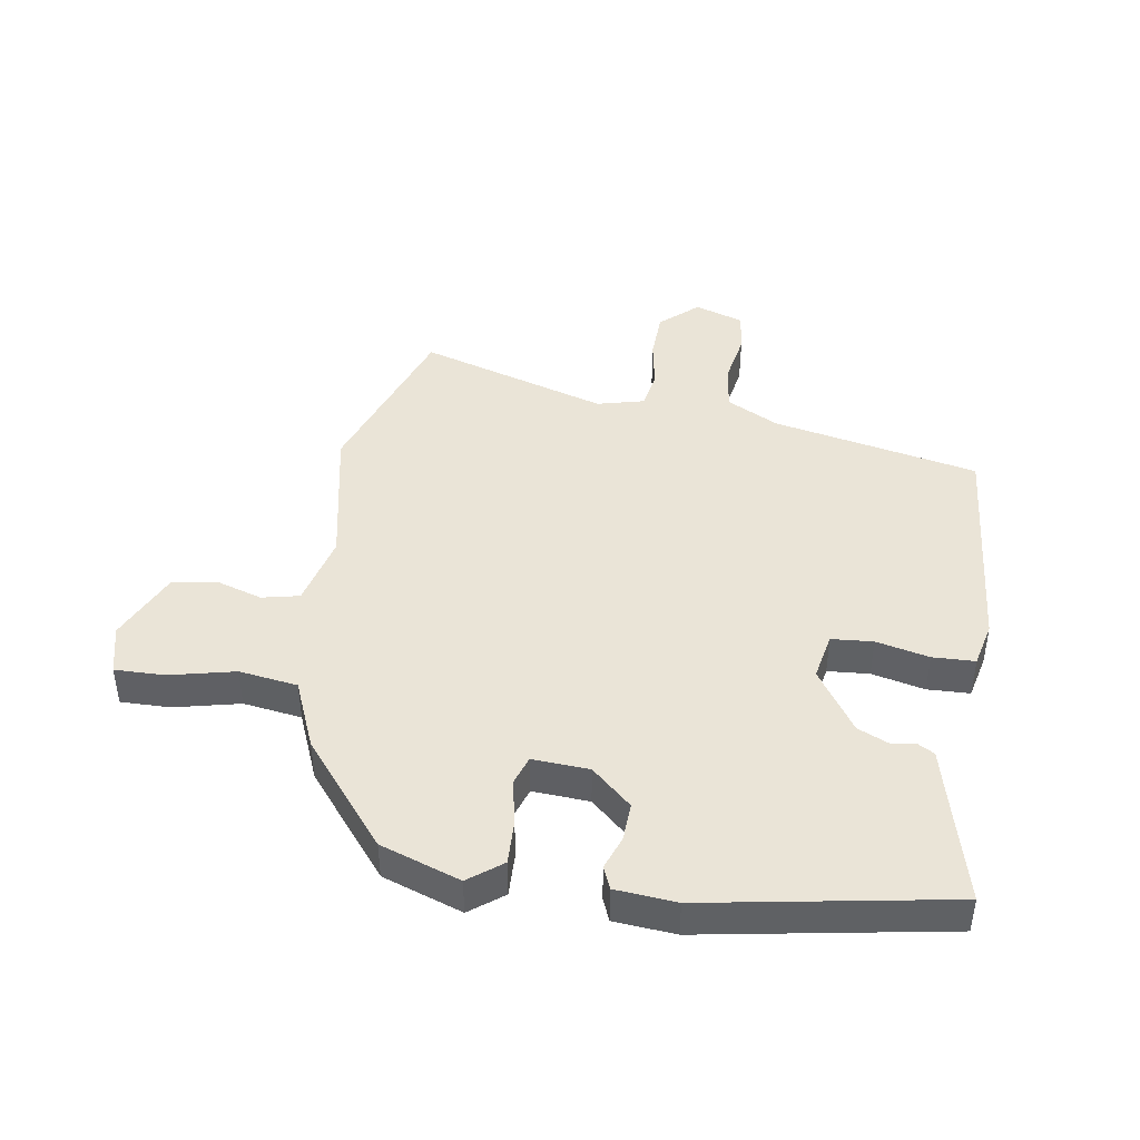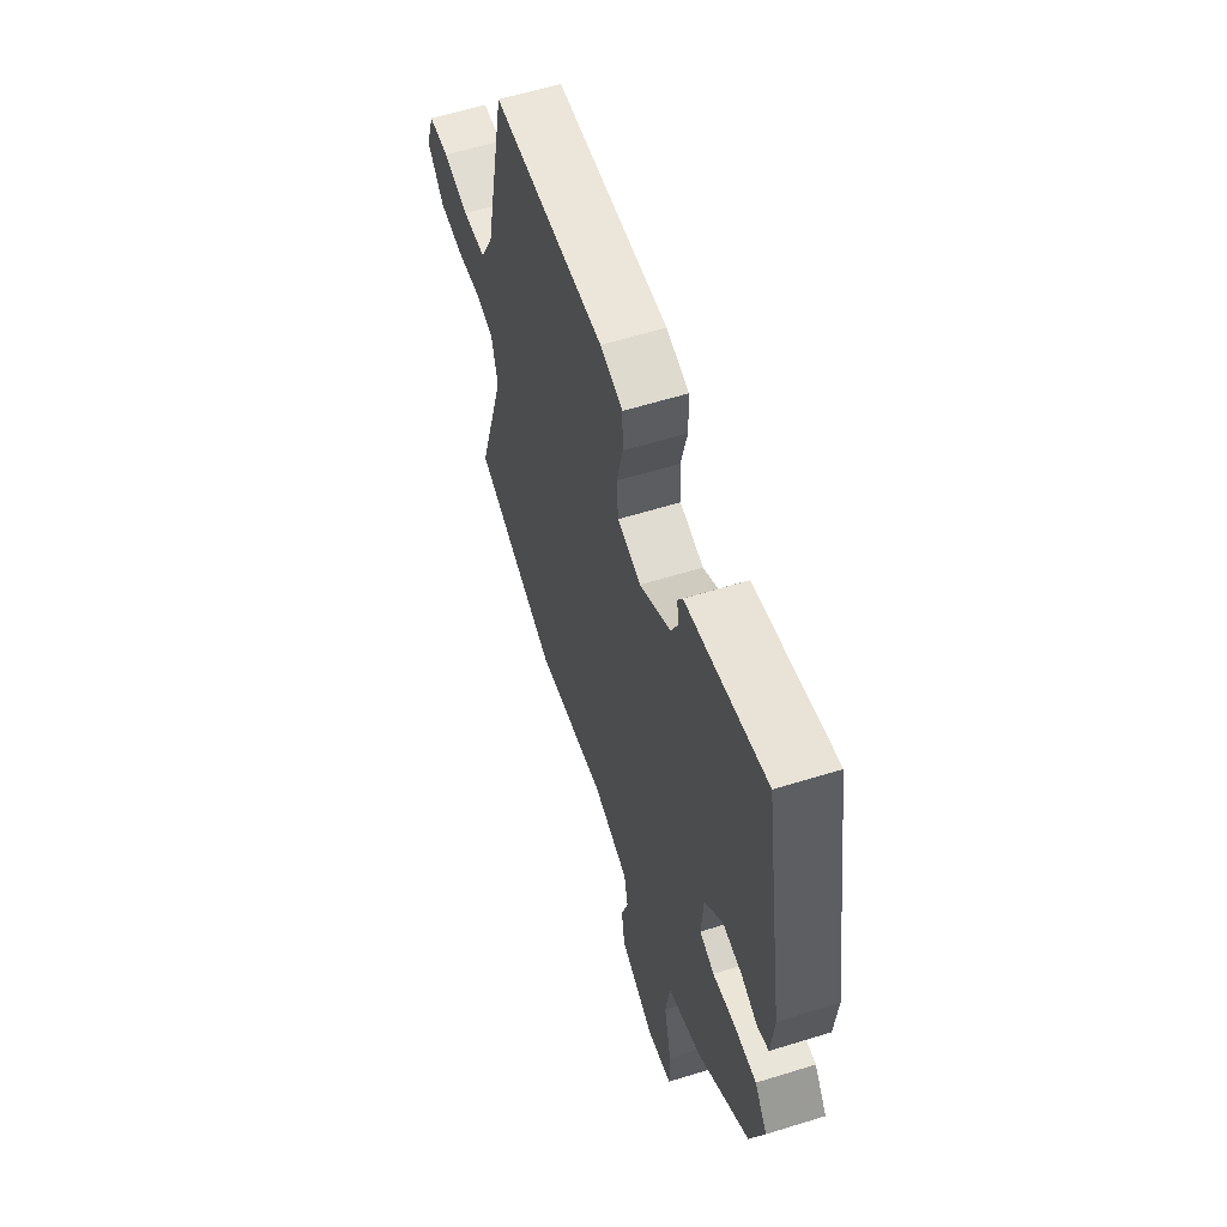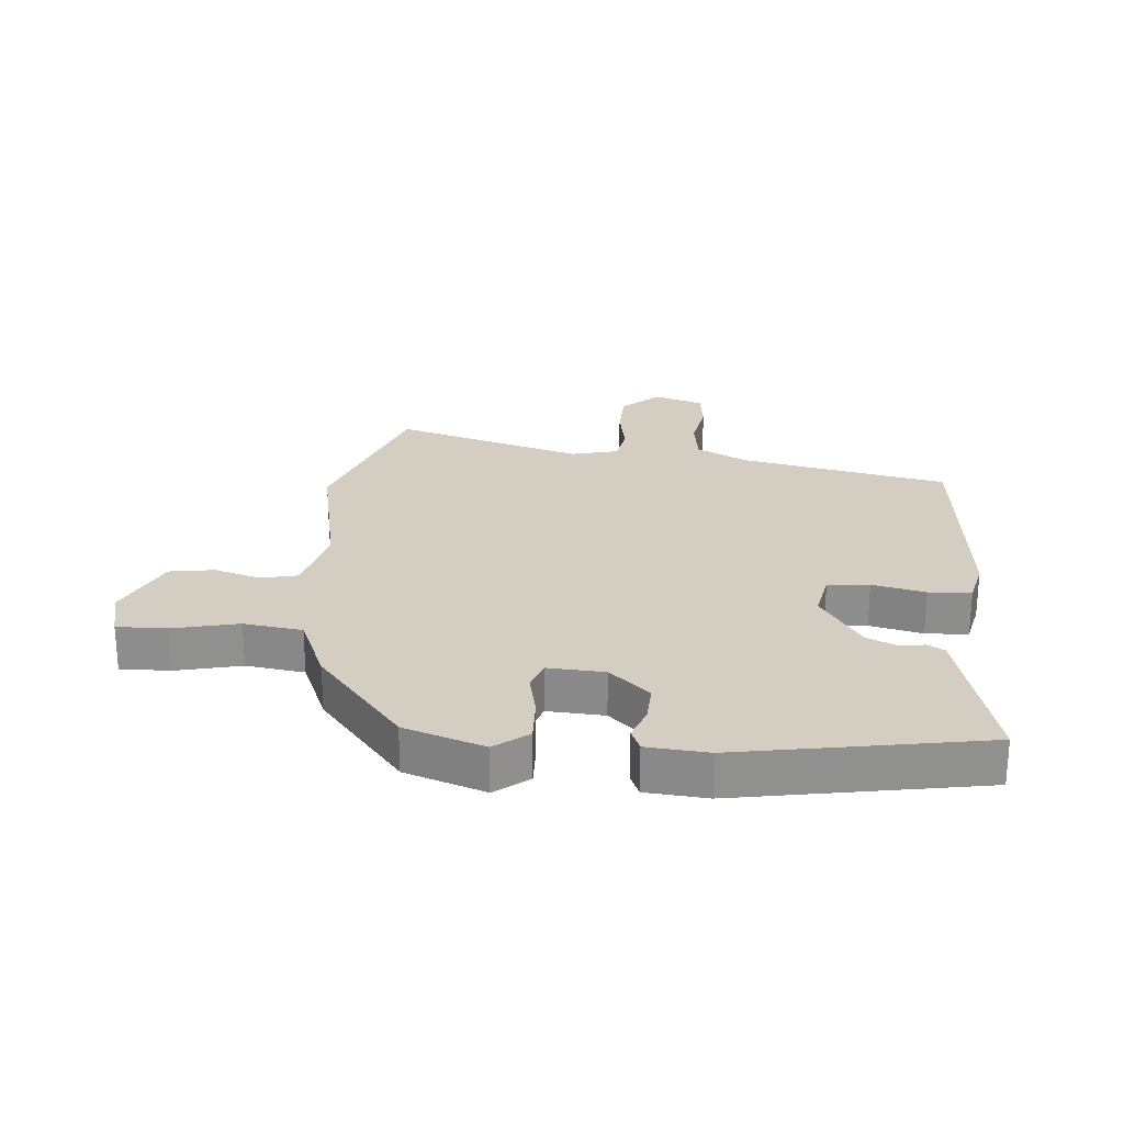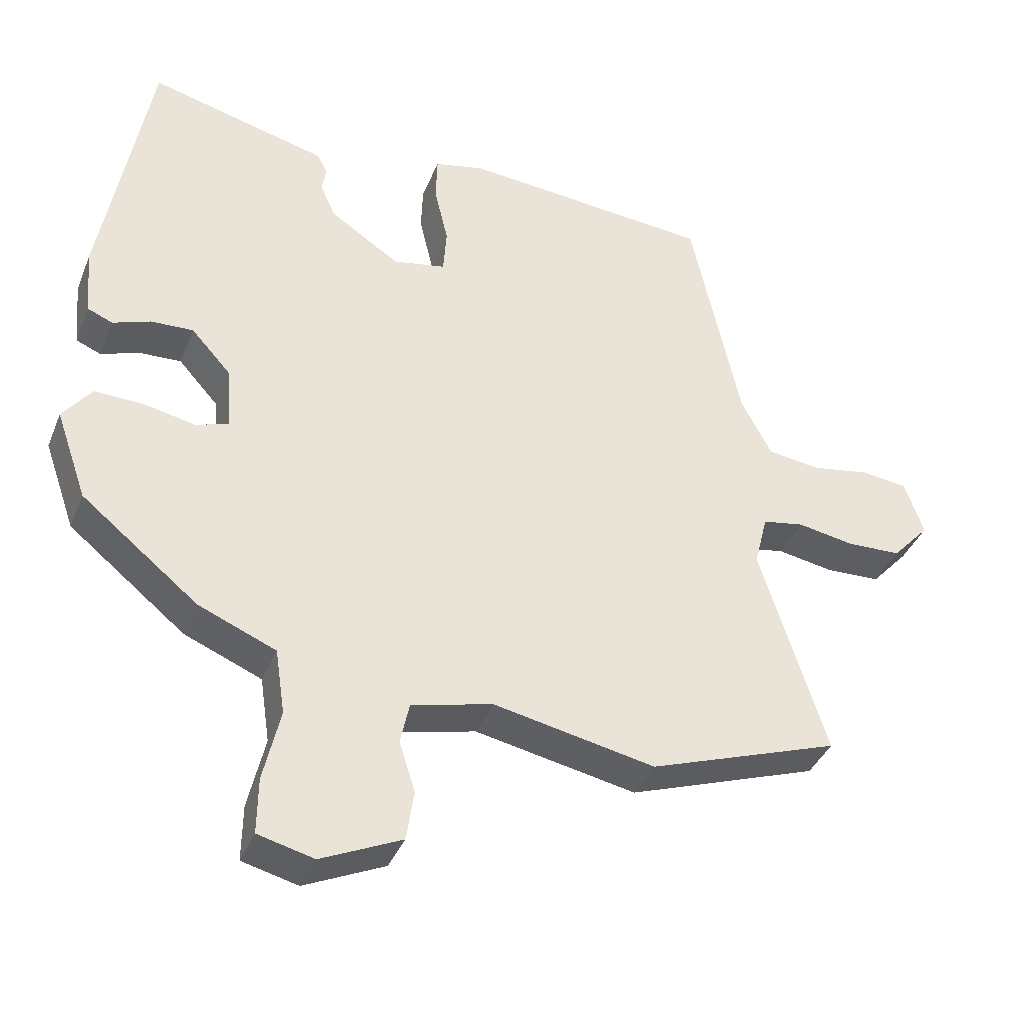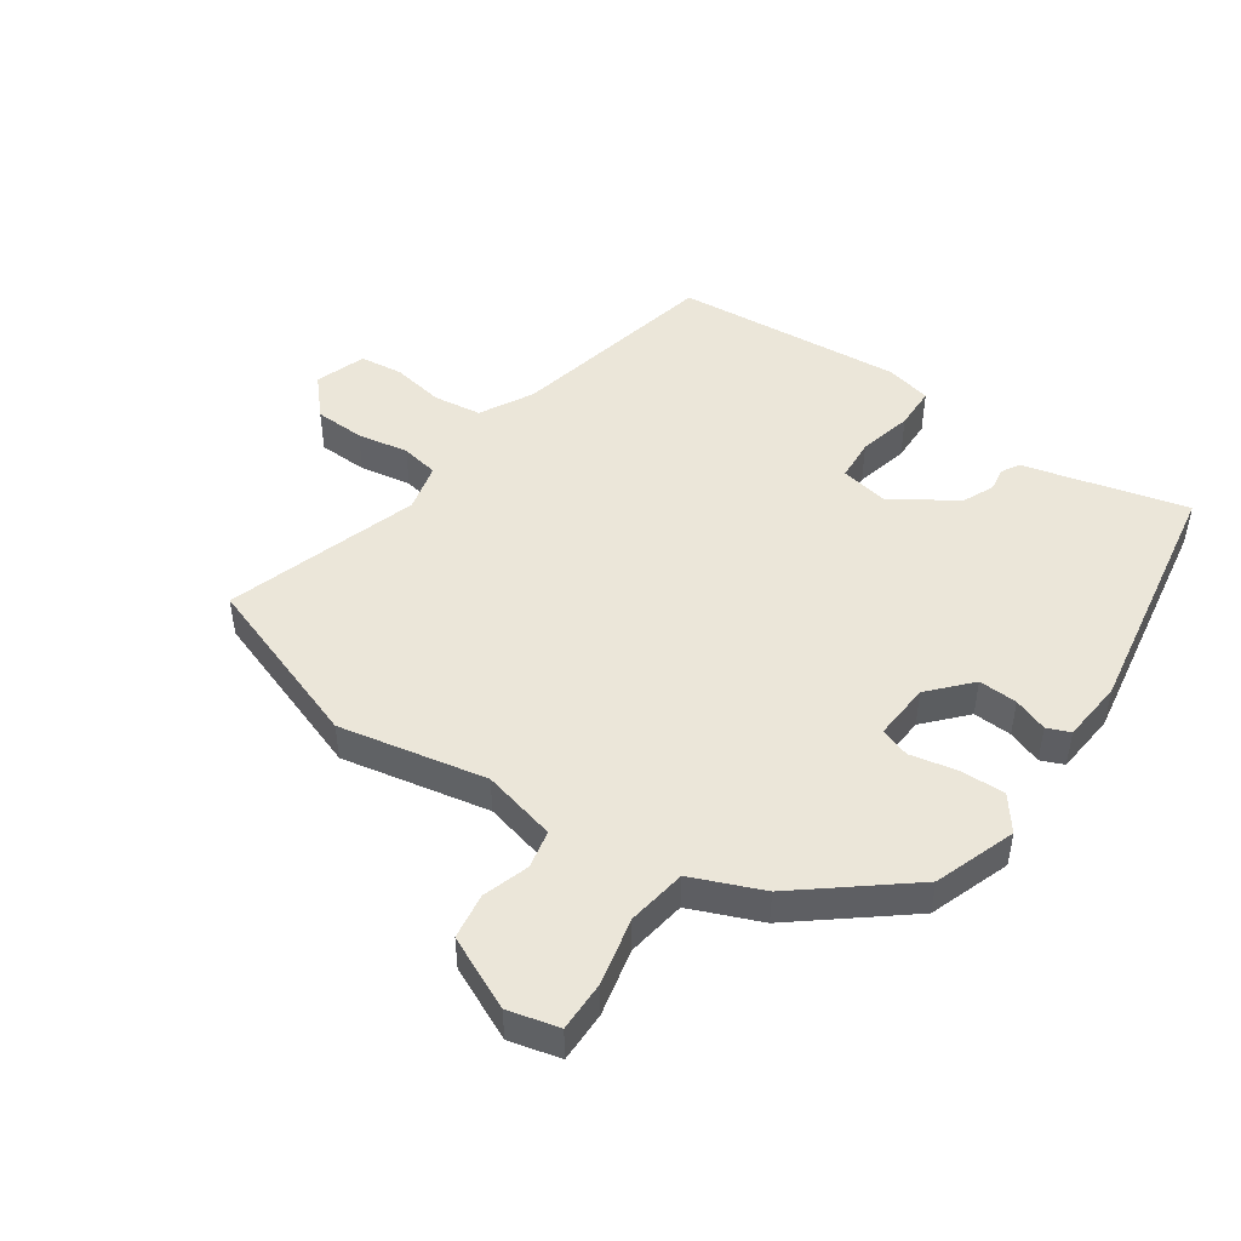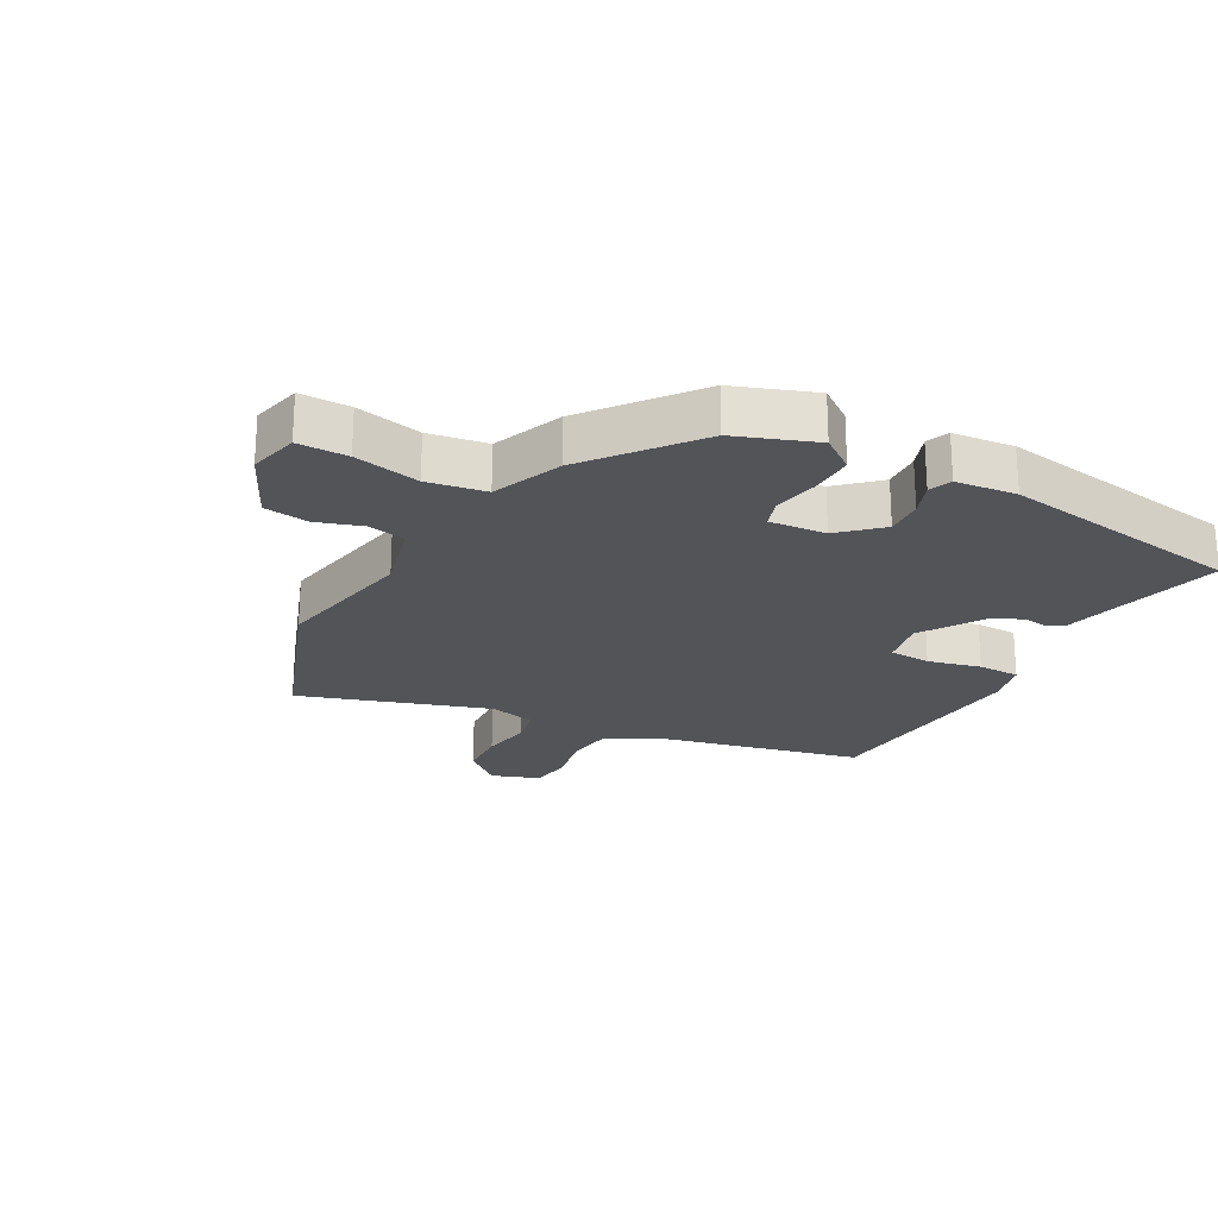
<metadata>
{"format":"obj","ext":"obj","renderer":"f3d","projection":"perspective","resolution":1024,"background":"white","views":[{"elev":43.6,"azim":-81.2,"up":"+Y"},{"elev":59.3,"azim":-107.7,"up":"+Z"},{"elev":24.9,"azim":-85.5,"up":"+Y"},{"elev":-38.5,"azim":-20.7,"up":"+Z"},{"elev":47.4,"azim":-145.3,"up":"+Y"},{"elev":-23.1,"azim":-118.0,"up":"+Y"}]}
</metadata>
<code>
v 0.59 0.07 -0.468
v 0.316 0.07 -0.565
v 0.084 0.07 -0.519
v -0.033 0.07 -0.548
v -0.046 0.07 -0.608
v -0.023 0.07 -0.681
v -0.034 0.07 -0.753
v -0.149 0.07 -0.806
v -0.229 0.07 -0.786
v -0.228 0.07 -0.706
v -0.204 0.07 -0.601
v -0.218 0.07 -0.507
v -0.329 0.07 -0.461
v -0.496 0.07 -0.326
v -0.541 0.07 -0.198
v -0.5 0.07 -0.144
v -0.429 0.07 -0.146
v -0.356 0.07 -0.161
v -0.309 0.07 -0.145
v -0.315 0.07 -0.054
v -0.373 0.07 0.01
v -0.434 0.07 0.007
v -0.488 0.07 -0.013
v -0.524 0.07 0.002
v -0.533 0.07 0.1
v -0.466 0.07 0.493
v -0.298 0.07 0.45
v -0.21 0.07 0.428
v -0.194 0.07 0.4
v -0.2 0.07 0.362
v -0.178 0.07 0.313
v -0.078 0.07 0.247
v -0.002 0.07 0.262
v 0.003 0.07 0.329
v -0.017 0.07 0.414
v -0.015 0.07 0.482
v 0.057 0.07 0.499
v 0.419 0.07 0.469
v 0.49 0.07 0.137
v 0.534 0.07 0.054
v 0.61 0.07 0.044
v 0.693 0.07 0.059
v 0.761 0.07 0.051
v 0.788 0.07 -0.028
v 0.734 0.07 -0.088
v 0.655 0.07 -0.091
v 0.574 0.07 -0.077
v 0.514 0.07 -0.088
v 0.495 0.07 -0.164
v 0.59 0 -0.468
v 0.316 0 -0.565
v 0.084 0 -0.519
v -0.033 0 -0.548
v -0.046 0 -0.608
v -0.023 0 -0.681
v -0.034 0 -0.753
v -0.149 0 -0.806
v -0.229 0 -0.786
v -0.228 0 -0.706
v -0.204 0 -0.601
v -0.218 0 -0.507
v -0.329 0 -0.461
v -0.496 0 -0.326
v -0.541 0 -0.198
v -0.5 0 -0.144
v -0.429 0 -0.146
v -0.356 0 -0.161
v -0.309 0 -0.145
v -0.315 0 -0.054
v -0.373 0 0.01
v -0.434 0 0.007
v -0.488 0 -0.013
v -0.524 0 0.002
v -0.533 0 0.1
v -0.466 0 0.493
v -0.298 0 0.45
v -0.21 0 0.428
v -0.194 0 0.4
v -0.2 0 0.362
v -0.178 0 0.313
v -0.078 0 0.247
v -0.002 0 0.262
v 0.003 0 0.329
v -0.017 0 0.414
v -0.015 0 0.482
v 0.057 0 0.499
v 0.419 0 0.469
v 0.49 0 0.137
v 0.534 0 0.054
v 0.61 0 0.044
v 0.693 0 0.059
v 0.761 0 0.051
v 0.788 0 -0.028
v 0.734 0 -0.088
v 0.655 0 -0.091
v 0.574 0 -0.077
v 0.514 0 -0.088
v 0.495 0 -0.164
f 45 46 47
f 44 45 47
f 43 44 47
f 42 43 47
f 41 42 47
f 40 41 47 48
f 39 40 48 49
f 38 39 49
f 37 38 49
f 36 37 49
f 35 36 49
f 34 35 49
f 27 28 29 30
f 27 30 31
f 26 27 31
f 25 26 31
f 24 25 31
f 23 24 31
f 22 23 31
f 21 22 31 32
f 16 17 18
f 15 16 18
f 14 15 18
f 13 14 18
f 12 13 18
f 12 18 19
f 9 10 11
f 8 9 11
f 7 8 11
f 6 7 11
f 5 6 11
f 4 5 11 12
f 12 19 20
f 4 12 20
f 3 4 20
f 1 2 3
f 49 1 3
f 34 49 3
f 33 34 3
f 32 33 3 20
f 20 21 32
f 96 95 94
f 96 94 93
f 96 93 92
f 96 92 91
f 96 91 90
f 97 96 90 89
f 98 97 89 88
f 98 88 87
f 98 87 86
f 98 86 85
f 98 85 84
f 98 84 83
f 79 78 77 76
f 80 79 76
f 80 76 75
f 80 75 74
f 80 74 73
f 80 73 72
f 80 72 71
f 81 80 71 70
f 67 66 65
f 67 65 64
f 67 64 63
f 67 63 62
f 67 62 61
f 68 67 61
f 60 59 58
f 60 58 57
f 60 57 56
f 60 56 55
f 60 55 54
f 61 60 54 53
f 69 68 61
f 69 61 53
f 69 53 52
f 52 51 50
f 52 50 98
f 52 98 83
f 52 83 82
f 69 52 82 81
f 81 70 69
f 1 50 51 2
f 2 51 52 3
f 3 52 53 4
f 4 53 54 5
f 5 54 55 6
f 6 55 56 7
f 7 56 57 8
f 8 57 58 9
f 9 58 59 10
f 10 59 60 11
f 11 60 61 12
f 12 61 62 13
f 13 62 63 14
f 14 63 64 15
f 15 64 65 16
f 16 65 66 17
f 17 66 67 18
f 18 67 68 19
f 19 68 69 20
f 20 69 70 21
f 21 70 71 22
f 22 71 72 23
f 23 72 73 24
f 24 73 74 25
f 25 74 75 26
f 26 75 76 27
f 27 76 77 28
f 28 77 78 29
f 29 78 79 30
f 30 79 80 31
f 31 80 81 32
f 32 81 82 33
f 33 82 83 34
f 34 83 84 35
f 35 84 85 36
f 36 85 86 37
f 37 86 87 38
f 38 87 88 39
f 39 88 89 40
f 40 89 90 41
f 41 90 91 42
f 42 91 92 43
f 43 92 93 44
f 44 93 94 45
f 45 94 95 46
f 46 95 96 47
f 47 96 97 48
f 48 97 98 49
f 49 98 50 1

</code>
